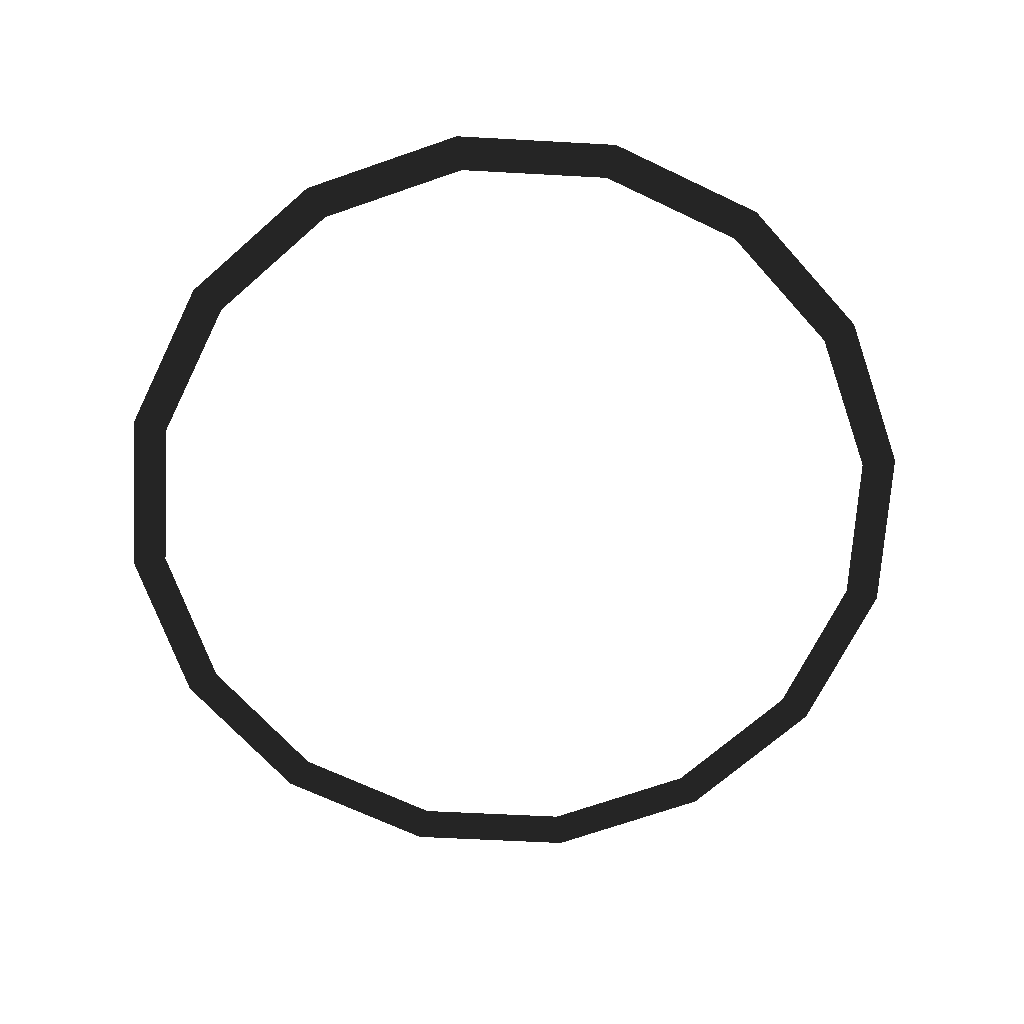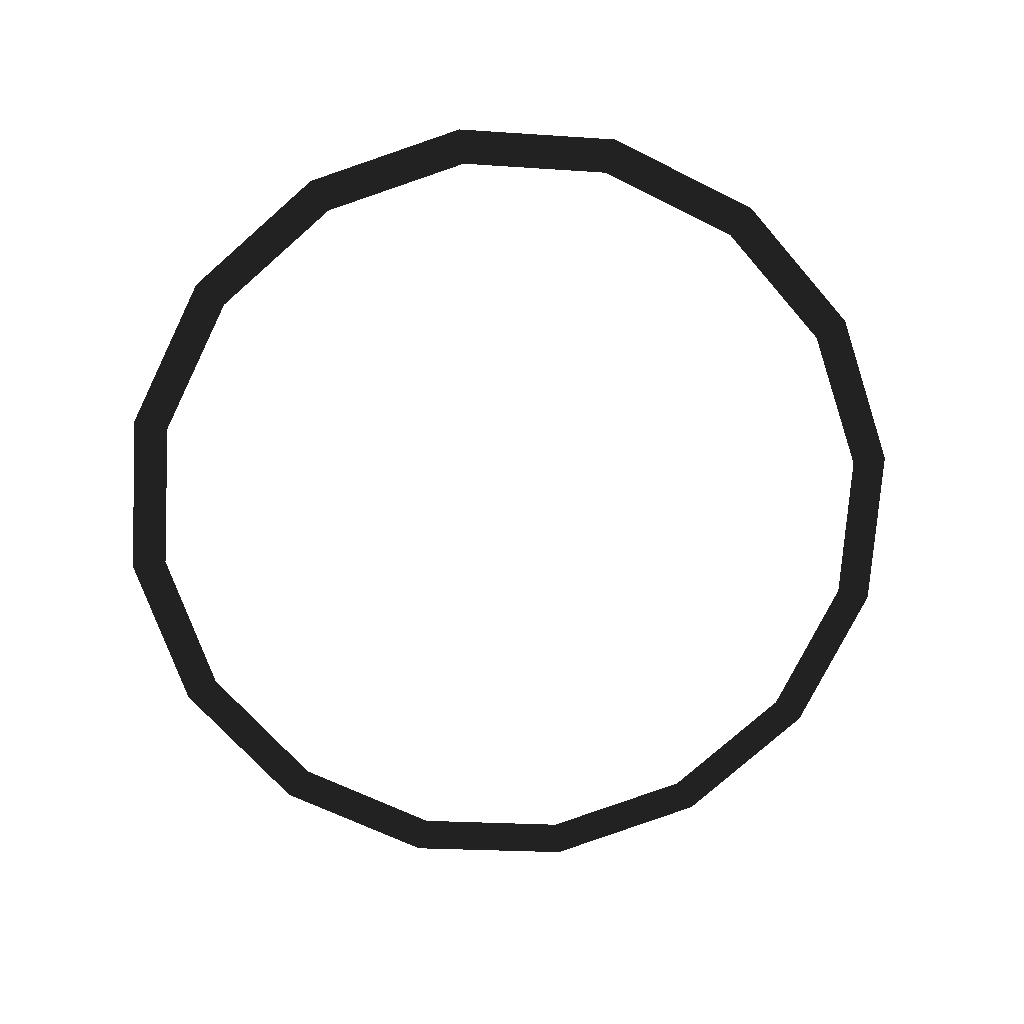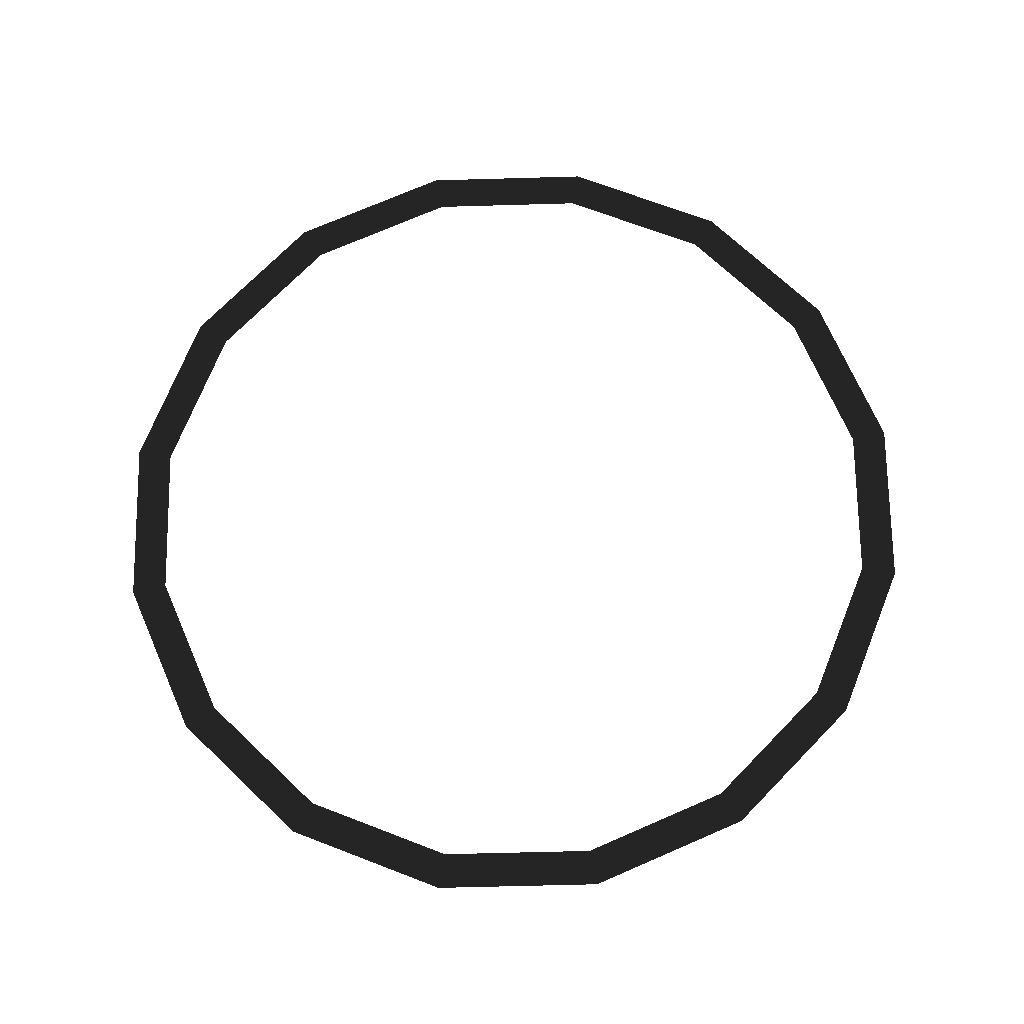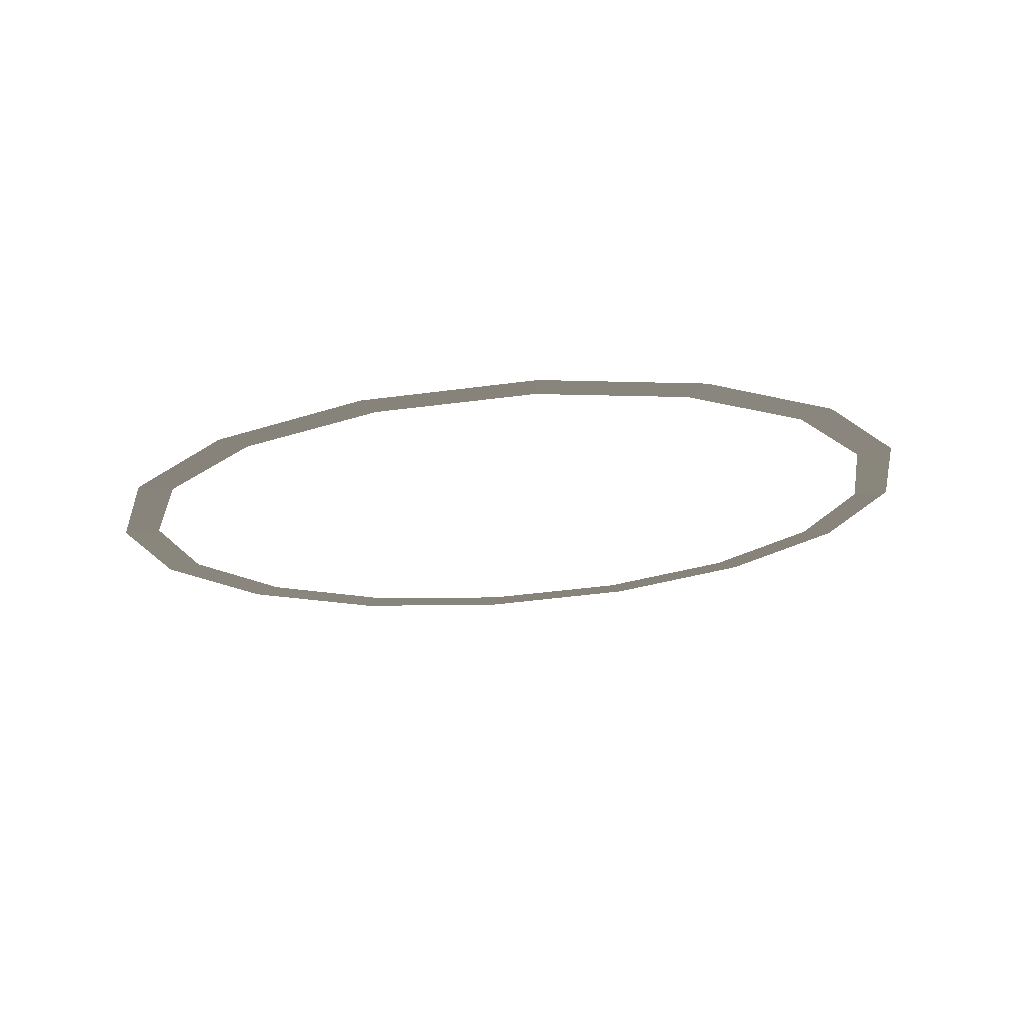
<metadata>
{"format":"obj","ext":"obj","renderer":"f3d","projection":"perspective","resolution":1024,"background":"white","views":[{"elev":-75.3,"azim":97.9,"up":"+Y"},{"elev":-69.0,"azim":-150.4,"up":"+Y"},{"elev":77.0,"azim":-102.3,"up":"+Y"},{"elev":-12.5,"azim":-138.7,"up":"+Y"}]}
</metadata>
<code>
v 1.362 -0.1387 1.387
v 1.78 -0.1812 0.7503
v 1.246 -0.1241 1.27
v 1.628 -0.1621 0.687
v 1.762 -0.1755 0
v 1.926 -0.1962 0
v 1.628 -0.1621 -0.687
v 1.78 -0.1812 -0.7503
v 1.246 -0.1241 -1.27
v 1.362 -0.1387 -1.387
v 0.6744 -0.0671 -1.659
v 0.7371 -0.0751 -1.812
v -0 0 -1.795
v -0 0 -1.961
v -0.6744 0.0671 -1.659
v -0.7371 0.0751 -1.812
v -1.246 0.1241 -1.27
v -1.362 0.1387 -1.387
v -1.628 0.1621 -0.687
v -1.78 0.1812 -0.7503
v -1.762 0.1755 0
v -1.926 0.1962 0
v -1.628 0.1621 0.687
v -1.78 0.1812 0.7503
v -1.246 0.1241 1.27
v -1.362 0.1387 1.387
v -0.6744 0.0671 1.659
v -0.7371 0.0751 1.812
v -0 0 1.795
v -0 0 1.961
v 0.6744 -0.0671 1.659
v 0.7371 -0.0751 1.812
v 1.246 -0.1241 1.27
v 1.362 -0.1387 1.387
g Group_001
f 1 2 4 3
f 4 2 6 5
f 5 6 8 7
f 7 8 10 9
f 9 10 12 11
f 11 12 14 13
f 13 14 16 15
f 15 16 18 17
f 17 18 20 19
f 19 20 22 21
f 21 22 24 23
f 23 24 26 25
f 25 26 28 27
f 27 28 30 29
f 29 30 32 31
f 31 32 34 33

</code>
